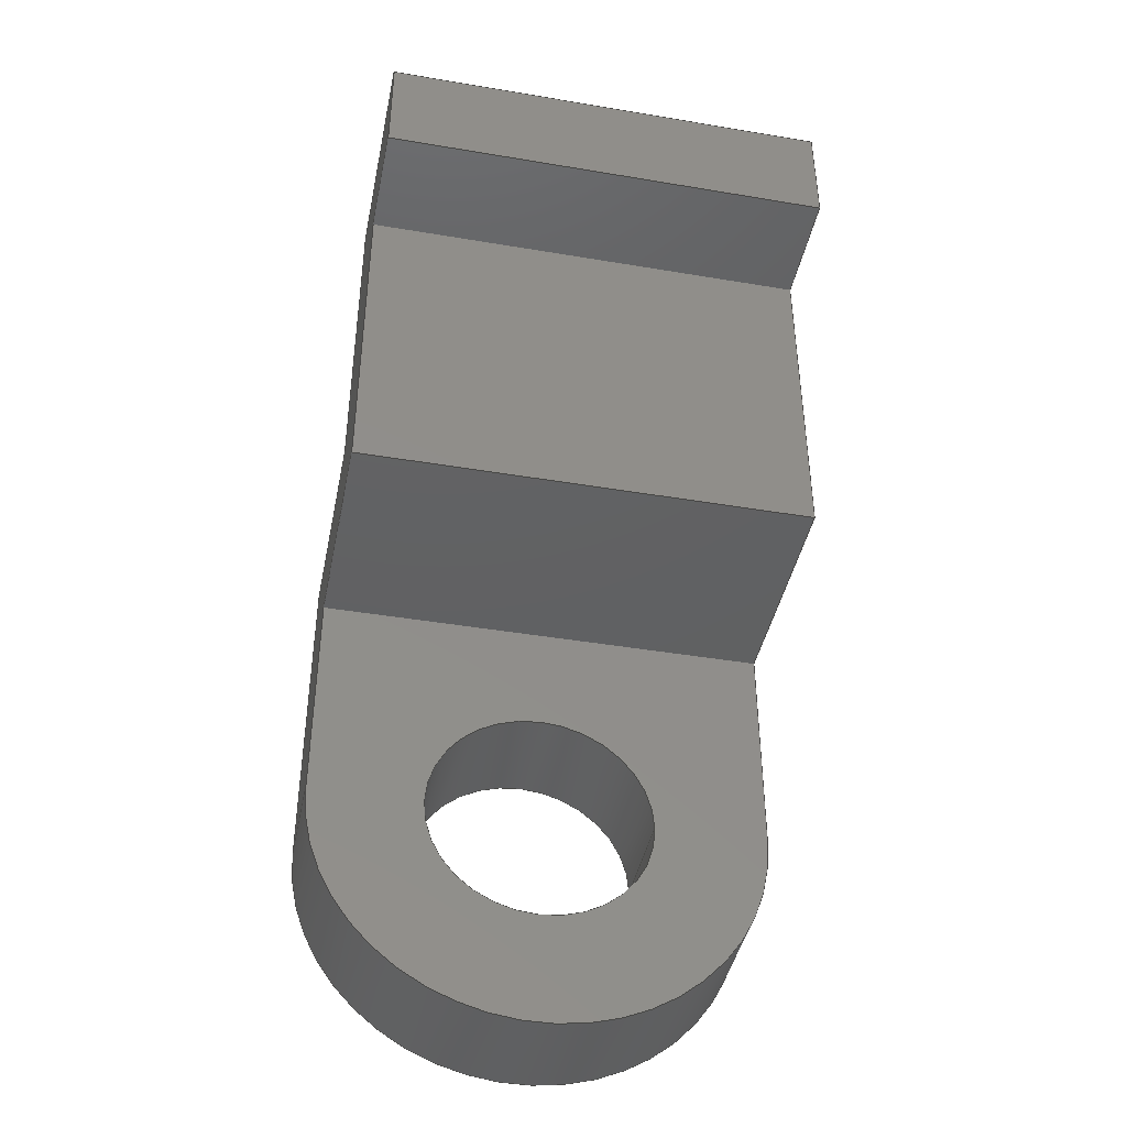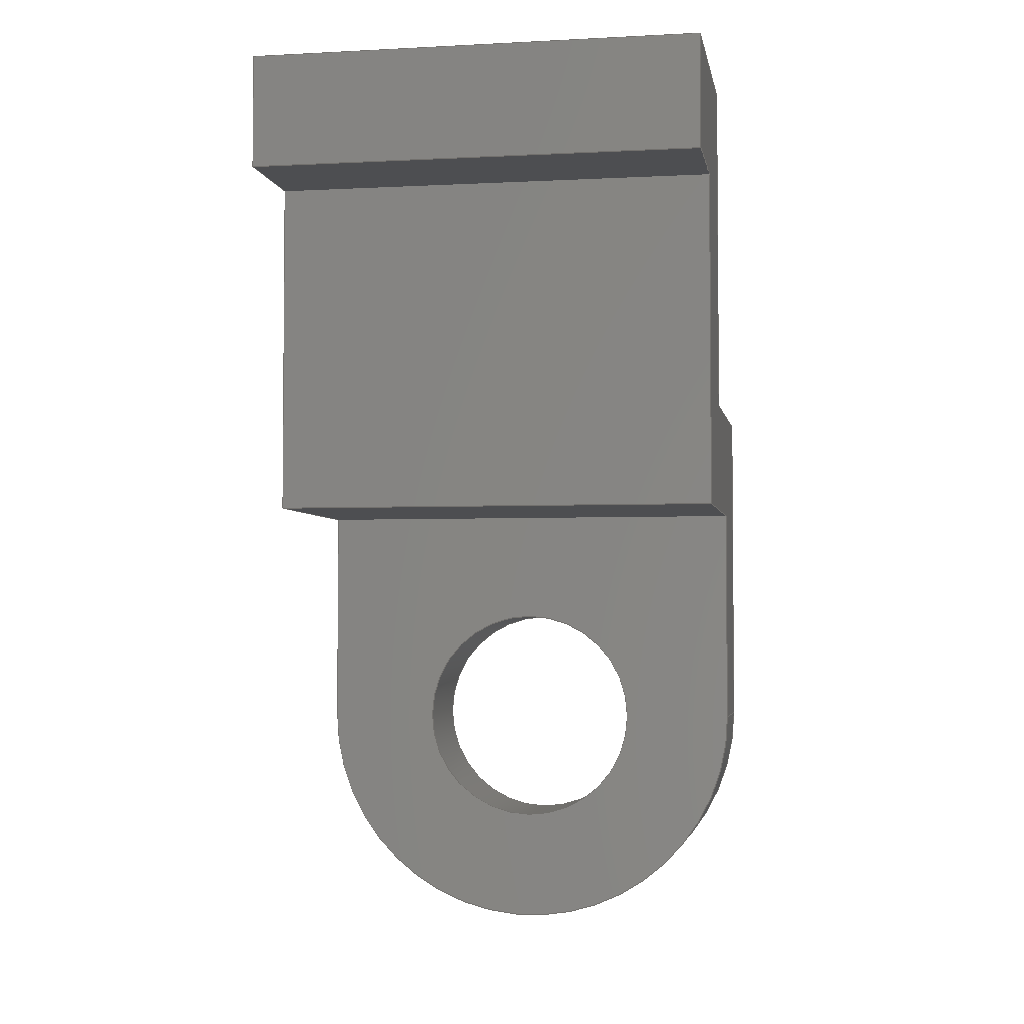
<metadata>
{"format":"step","ext":"step","renderer":"f3d","projection":"perspective","resolution":1024,"background":"white","views":[{"elev":-42.4,"azim":168.6,"up":"+Z"},{"elev":-3.4,"azim":-170.0,"up":"+Z"}]}
</metadata>
<code>
ISO-10303-21;
DATA;
#1=MECHANICAL_DESIGN_GEOMETRIC_PRESENTATION_REPRESENTATION('',(#4),#413);
#2=SHAPE_REPRESENTATION_RELATIONSHIP('SRR','None',#420,#3);
#3=ADVANCED_BREP_SHAPE_REPRESENTATION('',(#5),#412);
#4=STYLED_ITEM('',(#430),#5);
#5=MANIFOLD_SOLID_BREP('Body1',#245);
#6=FACE_BOUND('',#39,.T.);
#7=FACE_BOUND('',#41,.T.);
#8=CIRCLE('',#266,1);
#9=CIRCLE('',#267,1);
#10=CIRCLE('',#272,2);
#11=CIRCLE('',#273,2);
#12=CYLINDRICAL_SURFACE('',#265,1);
#13=CYLINDRICAL_SURFACE('',#271,2);
#14=FACE_OUTER_BOUND('',#27,.T.);
#15=FACE_OUTER_BOUND('',#28,.T.);
#16=FACE_OUTER_BOUND('',#29,.T.);
#17=FACE_OUTER_BOUND('',#30,.T.);
#18=FACE_OUTER_BOUND('',#31,.T.);
#19=FACE_OUTER_BOUND('',#32,.T.);
#20=FACE_OUTER_BOUND('',#33,.T.);
#21=FACE_OUTER_BOUND('',#34,.T.);
#22=FACE_OUTER_BOUND('',#35,.T.);
#23=FACE_OUTER_BOUND('',#36,.T.);
#24=FACE_OUTER_BOUND('',#37,.T.);
#25=FACE_OUTER_BOUND('',#38,.T.);
#26=FACE_OUTER_BOUND('',#40,.T.);
#27=EDGE_LOOP('',(#155,#156,#157,#158));
#28=EDGE_LOOP('',(#159,#160,#161,#162));
#29=EDGE_LOOP('',(#163,#164,#165,#166));
#30=EDGE_LOOP('',(#167,#168,#169,#170));
#31=EDGE_LOOP('',(#171,#172,#173,#174));
#32=EDGE_LOOP('',(#175,#176,#177,#178));
#33=EDGE_LOOP('',(#179,#180,#181,#182));
#34=EDGE_LOOP('',(#183,#184,#185,#186,#187,#188,#189,#190,#191,#192));
#35=EDGE_LOOP('',(#193,#194,#195,#196));
#36=EDGE_LOOP('',(#197,#198,#199,#200,#201,#202,#203,#204,#205,#206));
#37=EDGE_LOOP('',(#207,#208,#209,#210));
#38=EDGE_LOOP('',(#211,#212,#213,#214));
#39=EDGE_LOOP('',(#215));
#40=EDGE_LOOP('',(#216,#217,#218,#219));
#41=EDGE_LOOP('',(#220));
#42=LINE('',#345,#71);
#43=LINE('',#347,#72);
#44=LINE('',#349,#73);
#45=LINE('',#350,#74);
#46=LINE('',#353,#75);
#47=LINE('',#355,#76);
#48=LINE('',#356,#77);
#49=LINE('',#360,#78);
#50=LINE('',#361,#79);
#51=LINE('',#362,#80);
#52=LINE('',#365,#81);
#53=LINE('',#367,#82);
#54=LINE('',#368,#83);
#55=LINE('',#372,#84);
#56=LINE('',#373,#85);
#57=LINE('',#374,#86);
#58=LINE('',#378,#87);
#59=LINE('',#379,#88);
#60=LINE('',#380,#89);
#61=LINE('',#385,#90);
#62=LINE('',#390,#91);
#63=LINE('',#392,#92);
#64=LINE('',#393,#93);
#65=LINE('',#394,#94);
#66=LINE('',#397,#95);
#67=LINE('',#398,#96);
#68=LINE('',#401,#97);
#69=LINE('',#403,#98);
#70=LINE('',#404,#99);
#71=VECTOR('',#280,1);
#72=VECTOR('',#281,1);
#73=VECTOR('',#282,1);
#74=VECTOR('',#283,1);
#75=VECTOR('',#286,1);
#76=VECTOR('',#287,1);
#77=VECTOR('',#288,1);
#78=VECTOR('',#291,1);
#79=VECTOR('',#292,1);
#80=VECTOR('',#293,1);
#81=VECTOR('',#296,1);
#82=VECTOR('',#297,1);
#83=VECTOR('',#298,1);
#84=VECTOR('',#301,1);
#85=VECTOR('',#302,1);
#86=VECTOR('',#303,1);
#87=VECTOR('',#306,1);
#88=VECTOR('',#307,1);
#89=VECTOR('',#308,1);
#90=VECTOR('',#313,1);
#91=VECTOR('',#318,1);
#92=VECTOR('',#319,1);
#93=VECTOR('',#320,1);
#94=VECTOR('',#321,1);
#95=VECTOR('',#324,1);
#96=VECTOR('',#325,1);
#97=VECTOR('',#328,1);
#98=VECTOR('',#329,1);
#99=VECTOR('',#330,1);
#100=VERTEX_POINT('',#343);
#101=VERTEX_POINT('',#344);
#102=VERTEX_POINT('',#346);
#103=VERTEX_POINT('',#348);
#104=VERTEX_POINT('',#352);
#105=VERTEX_POINT('',#354);
#106=VERTEX_POINT('',#358);
#107=VERTEX_POINT('',#359);
#108=VERTEX_POINT('',#364);
#109=VERTEX_POINT('',#366);
#110=VERTEX_POINT('',#370);
#111=VERTEX_POINT('',#371);
#112=VERTEX_POINT('',#376);
#113=VERTEX_POINT('',#377);
#114=VERTEX_POINT('',#382);
#115=VERTEX_POINT('',#384);
#116=VERTEX_POINT('',#388);
#117=VERTEX_POINT('',#389);
#118=VERTEX_POINT('',#391);
#119=VERTEX_POINT('',#396);
#120=VERTEX_POINT('',#400);
#121=VERTEX_POINT('',#402);
#122=EDGE_CURVE('',#100,#101,#42,.T.);
#123=EDGE_CURVE('',#100,#102,#43,.T.);
#124=EDGE_CURVE('',#103,#102,#44,.T.);
#125=EDGE_CURVE('',#101,#103,#45,.T.);
#126=EDGE_CURVE('',#102,#104,#46,.T.);
#127=EDGE_CURVE('',#104,#105,#47,.T.);
#128=EDGE_CURVE('',#105,#103,#48,.T.);
#129=EDGE_CURVE('',#106,#107,#49,.T.);
#130=EDGE_CURVE('',#106,#105,#50,.T.);
#131=EDGE_CURVE('',#107,#104,#51,.T.);
#132=EDGE_CURVE('',#101,#108,#52,.T.);
#133=EDGE_CURVE('',#108,#109,#53,.T.);
#134=EDGE_CURVE('',#109,#100,#54,.T.);
#135=EDGE_CURVE('',#110,#111,#55,.T.);
#136=EDGE_CURVE('',#111,#106,#56,.T.);
#137=EDGE_CURVE('',#107,#110,#57,.T.);
#138=EDGE_CURVE('',#112,#113,#58,.T.);
#139=EDGE_CURVE('',#112,#109,#59,.T.);
#140=EDGE_CURVE('',#113,#108,#60,.T.);
#141=EDGE_CURVE('',#114,#114,#8,.T.);
#142=EDGE_CURVE('',#114,#115,#61,.T.);
#143=EDGE_CURVE('',#115,#115,#9,.T.);
#144=EDGE_CURVE('',#116,#117,#62,.T.);
#145=EDGE_CURVE('',#116,#118,#63,.T.);
#146=EDGE_CURVE('',#113,#118,#64,.T.);
#147=EDGE_CURVE('',#117,#111,#65,.T.);
#148=EDGE_CURVE('',#117,#119,#66,.T.);
#149=EDGE_CURVE('',#119,#110,#67,.T.);
#150=EDGE_CURVE('',#119,#120,#68,.T.);
#151=EDGE_CURVE('',#121,#112,#69,.T.);
#152=EDGE_CURVE('',#120,#121,#70,.T.);
#153=EDGE_CURVE('',#116,#120,#10,.T.);
#154=EDGE_CURVE('',#118,#121,#11,.T.);
#155=ORIENTED_EDGE('',*,*,#122,.F.);
#156=ORIENTED_EDGE('',*,*,#123,.T.);
#157=ORIENTED_EDGE('',*,*,#124,.F.);
#158=ORIENTED_EDGE('',*,*,#125,.F.);
#159=ORIENTED_EDGE('',*,*,#126,.T.);
#160=ORIENTED_EDGE('',*,*,#127,.T.);
#161=ORIENTED_EDGE('',*,*,#128,.T.);
#162=ORIENTED_EDGE('',*,*,#124,.T.);
#163=ORIENTED_EDGE('',*,*,#129,.F.);
#164=ORIENTED_EDGE('',*,*,#130,.T.);
#165=ORIENTED_EDGE('',*,*,#127,.F.);
#166=ORIENTED_EDGE('',*,*,#131,.F.);
#167=ORIENTED_EDGE('',*,*,#122,.T.);
#168=ORIENTED_EDGE('',*,*,#132,.T.);
#169=ORIENTED_EDGE('',*,*,#133,.T.);
#170=ORIENTED_EDGE('',*,*,#134,.T.);
#171=ORIENTED_EDGE('',*,*,#135,.T.);
#172=ORIENTED_EDGE('',*,*,#136,.T.);
#173=ORIENTED_EDGE('',*,*,#129,.T.);
#174=ORIENTED_EDGE('',*,*,#137,.T.);
#175=ORIENTED_EDGE('',*,*,#138,.F.);
#176=ORIENTED_EDGE('',*,*,#139,.T.);
#177=ORIENTED_EDGE('',*,*,#133,.F.);
#178=ORIENTED_EDGE('',*,*,#140,.F.);
#179=ORIENTED_EDGE('',*,*,#141,.F.);
#180=ORIENTED_EDGE('',*,*,#142,.T.);
#181=ORIENTED_EDGE('',*,*,#143,.T.);
#182=ORIENTED_EDGE('',*,*,#142,.F.);
#183=ORIENTED_EDGE('',*,*,#144,.F.);
#184=ORIENTED_EDGE('',*,*,#145,.T.);
#185=ORIENTED_EDGE('',*,*,#146,.F.);
#186=ORIENTED_EDGE('',*,*,#140,.T.);
#187=ORIENTED_EDGE('',*,*,#132,.F.);
#188=ORIENTED_EDGE('',*,*,#125,.T.);
#189=ORIENTED_EDGE('',*,*,#128,.F.);
#190=ORIENTED_EDGE('',*,*,#130,.F.);
#191=ORIENTED_EDGE('',*,*,#136,.F.);
#192=ORIENTED_EDGE('',*,*,#147,.F.);
#193=ORIENTED_EDGE('',*,*,#148,.F.);
#194=ORIENTED_EDGE('',*,*,#147,.T.);
#195=ORIENTED_EDGE('',*,*,#135,.F.);
#196=ORIENTED_EDGE('',*,*,#149,.F.);
#197=ORIENTED_EDGE('',*,*,#150,.F.);
#198=ORIENTED_EDGE('',*,*,#149,.T.);
#199=ORIENTED_EDGE('',*,*,#137,.F.);
#200=ORIENTED_EDGE('',*,*,#131,.T.);
#201=ORIENTED_EDGE('',*,*,#126,.F.);
#202=ORIENTED_EDGE('',*,*,#123,.F.);
#203=ORIENTED_EDGE('',*,*,#134,.F.);
#204=ORIENTED_EDGE('',*,*,#139,.F.);
#205=ORIENTED_EDGE('',*,*,#151,.F.);
#206=ORIENTED_EDGE('',*,*,#152,.F.);
#207=ORIENTED_EDGE('',*,*,#153,.T.);
#208=ORIENTED_EDGE('',*,*,#152,.T.);
#209=ORIENTED_EDGE('',*,*,#154,.F.);
#210=ORIENTED_EDGE('',*,*,#145,.F.);
#211=ORIENTED_EDGE('',*,*,#138,.T.);
#212=ORIENTED_EDGE('',*,*,#146,.T.);
#213=ORIENTED_EDGE('',*,*,#154,.T.);
#214=ORIENTED_EDGE('',*,*,#151,.T.);
#215=ORIENTED_EDGE('',*,*,#141,.T.);
#216=ORIENTED_EDGE('',*,*,#153,.F.);
#217=ORIENTED_EDGE('',*,*,#144,.T.);
#218=ORIENTED_EDGE('',*,*,#148,.T.);
#219=ORIENTED_EDGE('',*,*,#150,.T.);
#220=ORIENTED_EDGE('',*,*,#143,.F.);
#221=PLANE('',#259);
#222=PLANE('',#260);
#223=PLANE('',#261);
#224=PLANE('',#262);
#225=PLANE('',#263);
#226=PLANE('',#264);
#227=PLANE('',#268);
#228=PLANE('',#269);
#229=PLANE('',#270);
#230=PLANE('',#274);
#231=PLANE('',#275);
#232=ADVANCED_FACE('',(#14),#221,.T.);
#233=ADVANCED_FACE('',(#15),#222,.T.);
#234=ADVANCED_FACE('',(#16),#223,.T.);
#235=ADVANCED_FACE('',(#17),#224,.T.);
#236=ADVANCED_FACE('',(#18),#225,.F.);
#237=ADVANCED_FACE('',(#19),#226,.T.);
#238=ADVANCED_FACE('',(#20),#12,.F.);
#239=ADVANCED_FACE('',(#21),#227,.T.);
#240=ADVANCED_FACE('',(#22),#228,.T.);
#241=ADVANCED_FACE('',(#23),#229,.T.);
#242=ADVANCED_FACE('',(#24),#13,.T.);
#243=ADVANCED_FACE('',(#25,#6),#230,.T.);
#244=ADVANCED_FACE('',(#26,#7),#231,.F.);
#245=CLOSED_SHELL('',(#232,#233,#234,#235,#236,#237,#238,#239,#240,#241,
#242,#243,#244));
#246=DERIVED_UNIT_ELEMENT(#248,1);
#247=DERIVED_UNIT_ELEMENT(#415,3);
#248=(
MASS_UNIT()
NAMED_UNIT(*)
SI_UNIT(.KILO.,.GRAM.)
);
#249=DERIVED_UNIT((#246,#247));
#250=MEASURE_REPRESENTATION_ITEM('density measure',
POSITIVE_RATIO_MEASURE(7850),#249);
#251=PROPERTY_DEFINITION_REPRESENTATION(#256,#253);
#252=PROPERTY_DEFINITION_REPRESENTATION(#257,#254);
#253=REPRESENTATION('material name',(#255),#412);
#254=REPRESENTATION('density',(#250),#412);
#255=DESCRIPTIVE_REPRESENTATION_ITEM('Steel','Steel');
#256=PROPERTY_DEFINITION('material property','material name',#422);
#257=PROPERTY_DEFINITION('material property','density of part',#422);
#258=AXIS2_PLACEMENT_3D('placement',#341,#276,#277);
#259=AXIS2_PLACEMENT_3D('',#342,#278,#279);
#260=AXIS2_PLACEMENT_3D('',#351,#284,#285);
#261=AXIS2_PLACEMENT_3D('',#357,#289,#290);
#262=AXIS2_PLACEMENT_3D('',#363,#294,#295);
#263=AXIS2_PLACEMENT_3D('',#369,#299,#300);
#264=AXIS2_PLACEMENT_3D('',#375,#304,#305);
#265=AXIS2_PLACEMENT_3D('',#381,#309,#310);
#266=AXIS2_PLACEMENT_3D('',#383,#311,#312);
#267=AXIS2_PLACEMENT_3D('',#386,#314,#315);
#268=AXIS2_PLACEMENT_3D('',#387,#316,#317);
#269=AXIS2_PLACEMENT_3D('',#395,#322,#323);
#270=AXIS2_PLACEMENT_3D('',#399,#326,#327);
#271=AXIS2_PLACEMENT_3D('',#405,#331,#332);
#272=AXIS2_PLACEMENT_3D('',#406,#333,#334);
#273=AXIS2_PLACEMENT_3D('',#407,#335,#336);
#274=AXIS2_PLACEMENT_3D('',#408,#337,#338);
#275=AXIS2_PLACEMENT_3D('',#409,#339,#340);
#276=DIRECTION('axis',(0,0,1));
#277=DIRECTION('refdir',(1,0,0));
#278=DIRECTION('center_axis',(0,0,-1));
#279=DIRECTION('ref_axis',(-1,0,0));
#280=DIRECTION('',(1,0,0));
#281=DIRECTION('',(0,1,0));
#282=DIRECTION('',(-1,0,0));
#283=DIRECTION('',(0,1,0));
#284=DIRECTION('center_axis',(0,1,0));
#285=DIRECTION('ref_axis',(0,0,1));
#286=DIRECTION('',(0,0,1));
#287=DIRECTION('',(1,0,0));
#288=DIRECTION('',(0,0,-1));
#289=DIRECTION('center_axis',(0,0,1));
#290=DIRECTION('ref_axis',(1,0,0));
#291=DIRECTION('',(-1,0,0));
#292=DIRECTION('',(0,1,0));
#293=DIRECTION('',(0,1,0));
#294=DIRECTION('center_axis',(0,1,0));
#295=DIRECTION('ref_axis',(0,0,1));
#296=DIRECTION('',(0,0,-1));
#297=DIRECTION('',(-1,0,0));
#298=DIRECTION('',(0,0,1));
#299=DIRECTION('center_axis',(0,1,0));
#300=DIRECTION('ref_axis',(-1,0,0));
#301=DIRECTION('',(1,0,0));
#302=DIRECTION('',(0,0,1));
#303=DIRECTION('',(0,0,-1));
#304=DIRECTION('center_axis',(0,0,-1));
#305=DIRECTION('ref_axis',(-1,0,0));
#306=DIRECTION('',(1,0,0));
#307=DIRECTION('',(0,1,0));
#308=DIRECTION('',(0,1,0));
#309=DIRECTION('center_axis',(0,1,0));
#310=DIRECTION('ref_axis',(1,0,0));
#311=DIRECTION('center_axis',(0,-1,0));
#312=DIRECTION('ref_axis',(1,0,0));
#313=DIRECTION('',(0,-1,0));
#314=DIRECTION('center_axis',(0,-1,0));
#315=DIRECTION('ref_axis',(1,0,0));
#316=DIRECTION('center_axis',(1,0,0));
#317=DIRECTION('ref_axis',(0,0,-1));
#318=DIRECTION('',(0,0,1));
#319=DIRECTION('',(0,1,0));
#320=DIRECTION('',(0,0,-1));
#321=DIRECTION('',(0,1,0));
#322=DIRECTION('center_axis',(0,0,1));
#323=DIRECTION('ref_axis',(1,0,0));
#324=DIRECTION('',(-1,0,0));
#325=DIRECTION('',(0,1,0));
#326=DIRECTION('center_axis',(-1,0,0));
#327=DIRECTION('ref_axis',(0,0,1));
#328=DIRECTION('',(0,0,-1));
#329=DIRECTION('',(0,0,1));
#330=DIRECTION('',(0,1,0));
#331=DIRECTION('center_axis',(0,1,0));
#332=DIRECTION('ref_axis',(1,0,0));
#333=DIRECTION('center_axis',(0,1,0));
#334=DIRECTION('ref_axis',(1,0,0));
#335=DIRECTION('center_axis',(0,1,0));
#336=DIRECTION('ref_axis',(1,0,0));
#337=DIRECTION('center_axis',(0,1,0));
#338=DIRECTION('ref_axis',(1,0,0));
#339=DIRECTION('center_axis',(0,1,0));
#340=DIRECTION('ref_axis',(1,0,0));
#341=CARTESIAN_POINT('',(0,0,0));
#342=CARTESIAN_POINT('Origin',(2,3,5));
#343=CARTESIAN_POINT('',(-2,3,5));
#344=CARTESIAN_POINT('',(2,3,5));
#345=CARTESIAN_POINT('',(1,3,5));
#346=CARTESIAN_POINT('',(-2,4,5));
#347=CARTESIAN_POINT('',(-2,3,5));
#348=CARTESIAN_POINT('',(2,4,5));
#349=CARTESIAN_POINT('',(2,4,5));
#350=CARTESIAN_POINT('',(2,3,5));
#351=CARTESIAN_POINT('Origin',(0,4,5.5));
#352=CARTESIAN_POINT('',(-2,4,6));
#353=CARTESIAN_POINT('',(-2,4,5));
#354=CARTESIAN_POINT('',(2,4,6));
#355=CARTESIAN_POINT('',(-2,4,6));
#356=CARTESIAN_POINT('',(2,4,6));
#357=CARTESIAN_POINT('Origin',(-2,2,6));
#358=CARTESIAN_POINT('',(2,2,6));
#359=CARTESIAN_POINT('',(-2,2,6));
#360=CARTESIAN_POINT('',(2,2,6));
#361=CARTESIAN_POINT('',(2,2,6));
#362=CARTESIAN_POINT('',(-2,2,6));
#363=CARTESIAN_POINT('Origin',(0,3,4));
#364=CARTESIAN_POINT('',(2,3,2));
#365=CARTESIAN_POINT('',(2,3,2));
#366=CARTESIAN_POINT('',(-2,3,2));
#367=CARTESIAN_POINT('',(-2,3,2));
#368=CARTESIAN_POINT('',(-2,3,6));
#369=CARTESIAN_POINT('Origin',(0,2,4));
#370=CARTESIAN_POINT('',(-2,2,3));
#371=CARTESIAN_POINT('',(2,2,3));
#372=CARTESIAN_POINT('',(-2,2,3));
#373=CARTESIAN_POINT('',(2,2,2));
#374=CARTESIAN_POINT('',(-2,2,6));
#375=CARTESIAN_POINT('Origin',(2,1,2));
#376=CARTESIAN_POINT('',(-2,1,2));
#377=CARTESIAN_POINT('',(2,1,2));
#378=CARTESIAN_POINT('',(1,1,2));
#379=CARTESIAN_POINT('',(-2,1,2));
#380=CARTESIAN_POINT('',(2,1,2));
#381=CARTESIAN_POINT('Origin',(0,0,0));
#382=CARTESIAN_POINT('',(-1,1,1.225e-16));
#383=CARTESIAN_POINT('Origin',(0,1,0));
#384=CARTESIAN_POINT('',(-1,0,1.225e-16));
#385=CARTESIAN_POINT('',(-1,0,1.225e-16));
#386=CARTESIAN_POINT('Origin',(0,0,0));
#387=CARTESIAN_POINT('Origin',(2,0,3));
#388=CARTESIAN_POINT('',(2,0,0));
#389=CARTESIAN_POINT('',(2,0,3));
#390=CARTESIAN_POINT('',(2,0,-2));
#391=CARTESIAN_POINT('',(2,1,0));
#392=CARTESIAN_POINT('',(2,0,0));
#393=CARTESIAN_POINT('',(2,1,-2));
#394=CARTESIAN_POINT('',(2,0,3));
#395=CARTESIAN_POINT('Origin',(-2,0,3));
#396=CARTESIAN_POINT('',(-2,0,3));
#397=CARTESIAN_POINT('',(2,0,3));
#398=CARTESIAN_POINT('',(-2,0,3));
#399=CARTESIAN_POINT('Origin',(-2,0,-4.441e-16));
#400=CARTESIAN_POINT('',(-2,0,-2.449e-16));
#401=CARTESIAN_POINT('',(-2,0,3));
#402=CARTESIAN_POINT('',(-2,1,-2.449e-16));
#403=CARTESIAN_POINT('',(-2,1,3));
#404=CARTESIAN_POINT('',(-2,0,-2.449e-16));
#405=CARTESIAN_POINT('Origin',(0,0,0));
#406=CARTESIAN_POINT('Origin',(0,0,0));
#407=CARTESIAN_POINT('Origin',(0,1,0));
#408=CARTESIAN_POINT('Origin',(0,1,0.5));
#409=CARTESIAN_POINT('Origin',(0,0,0.5));
#410=UNCERTAINTY_MEASURE_WITH_UNIT(LENGTH_MEASURE(0.001),#414,
'DISTANCE_ACCURACY_VALUE',
'Maximum model space distance between geometric entities at asserted c
onnectivities');
#411=UNCERTAINTY_MEASURE_WITH_UNIT(LENGTH_MEASURE(0.001),#414,
'DISTANCE_ACCURACY_VALUE',
'Maximum model space distance between geometric entities at asserted c
onnectivities');
#412=(
GEOMETRIC_REPRESENTATION_CONTEXT(3)
GLOBAL_UNCERTAINTY_ASSIGNED_CONTEXT((#410))
GLOBAL_UNIT_ASSIGNED_CONTEXT((#414,#416,#417))
REPRESENTATION_CONTEXT('','3D')
);
#413=(
GEOMETRIC_REPRESENTATION_CONTEXT(3)
GLOBAL_UNCERTAINTY_ASSIGNED_CONTEXT((#411))
GLOBAL_UNIT_ASSIGNED_CONTEXT((#414,#416,#417))
REPRESENTATION_CONTEXT('','3D')
);
#414=(
LENGTH_UNIT()
NAMED_UNIT(*)
SI_UNIT(.CENTI.,.METRE.)
);
#415=(
LENGTH_UNIT()
NAMED_UNIT(*)
SI_UNIT($,.METRE.)
);
#416=(
NAMED_UNIT(*)
PLANE_ANGLE_UNIT()
SI_UNIT($,.RADIAN.)
);
#417=(
NAMED_UNIT(*)
SI_UNIT($,.STERADIAN.)
SOLID_ANGLE_UNIT()
);
#418=SHAPE_DEFINITION_REPRESENTATION(#419,#420);
#419=PRODUCT_DEFINITION_SHAPE('',$,#422);
#420=SHAPE_REPRESENTATION('',(#258),#412);
#421=PRODUCT_DEFINITION_CONTEXT('part definition',#426,'design');
#422=PRODUCT_DEFINITION('Untitled','Untitled',#423,#421);
#423=PRODUCT_DEFINITION_FORMATION('',$,#428);
#424=PRODUCT_RELATED_PRODUCT_CATEGORY('Untitled','Untitled',(#428));
#425=APPLICATION_PROTOCOL_DEFINITION('international standard',
'automotive_design',2009,#426);
#426=APPLICATION_CONTEXT(
'Core Data for Automotive Mechanical Design Process');
#427=PRODUCT_CONTEXT('part definition',#426,'mechanical');
#428=PRODUCT('Untitled','Untitled',$,(#427));
#429=PRESENTATION_STYLE_ASSIGNMENT((#431));
#430=PRESENTATION_STYLE_ASSIGNMENT((#432));
#431=SURFACE_STYLE_USAGE(.BOTH.,#433);
#432=SURFACE_STYLE_USAGE(.BOTH.,#434);
#433=SURFACE_SIDE_STYLE('',(#435));
#434=SURFACE_SIDE_STYLE('',(#436));
#435=SURFACE_STYLE_FILL_AREA(#437);
#436=SURFACE_STYLE_FILL_AREA(#438);
#437=FILL_AREA_STYLE('Steel - Satin',(#439));
#438=FILL_AREA_STYLE('Paint - Metal Flake (Red)',(#440));
#439=FILL_AREA_STYLE_COLOUR('Steel - Satin',#441);
#440=FILL_AREA_STYLE_COLOUR('Paint - Metal Flake (Red)',#442);
#441=COLOUR_RGB('Steel - Satin',0.6275,0.6275,0.6275);
#442=COLOUR_RGB('Paint - Metal Flake (Red)',0.7686,0.2078,
0.1529);
ENDSEC;
END-ISO-10303-21;

</code>
